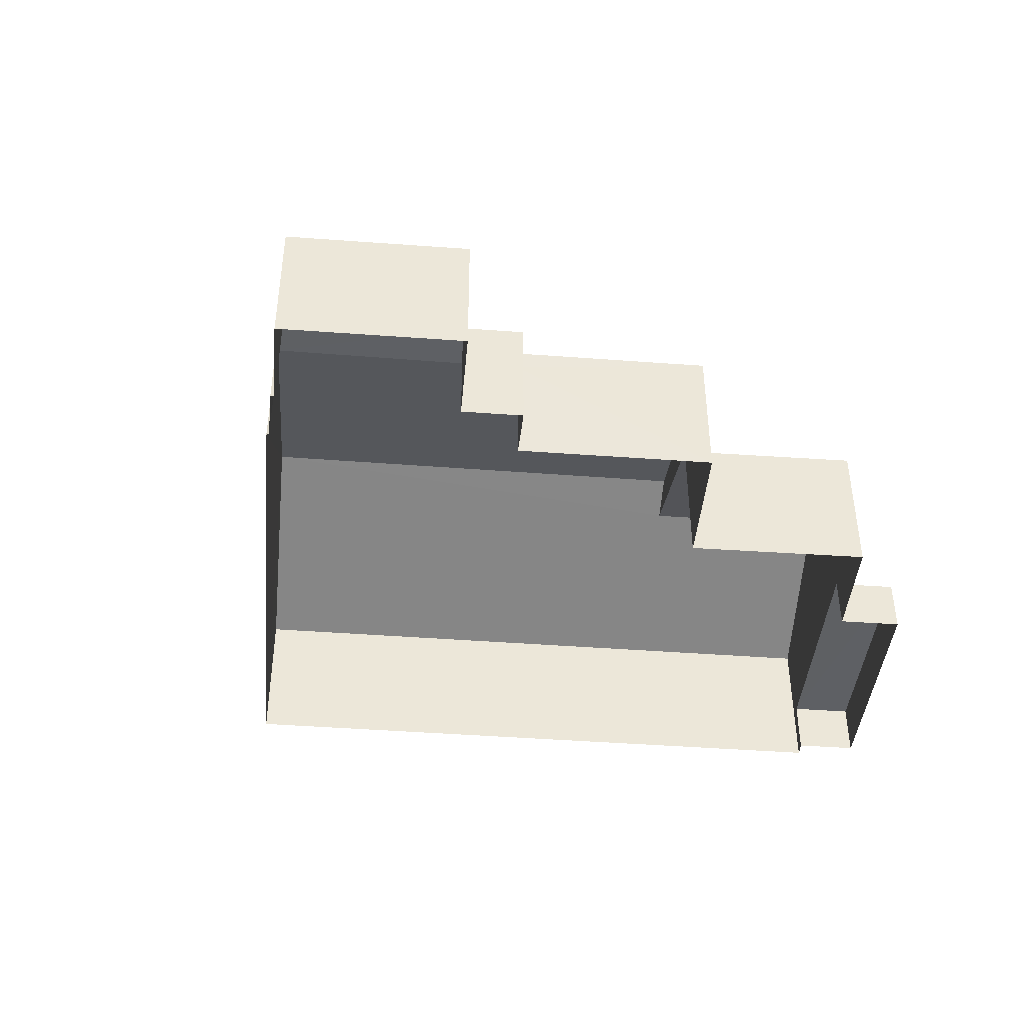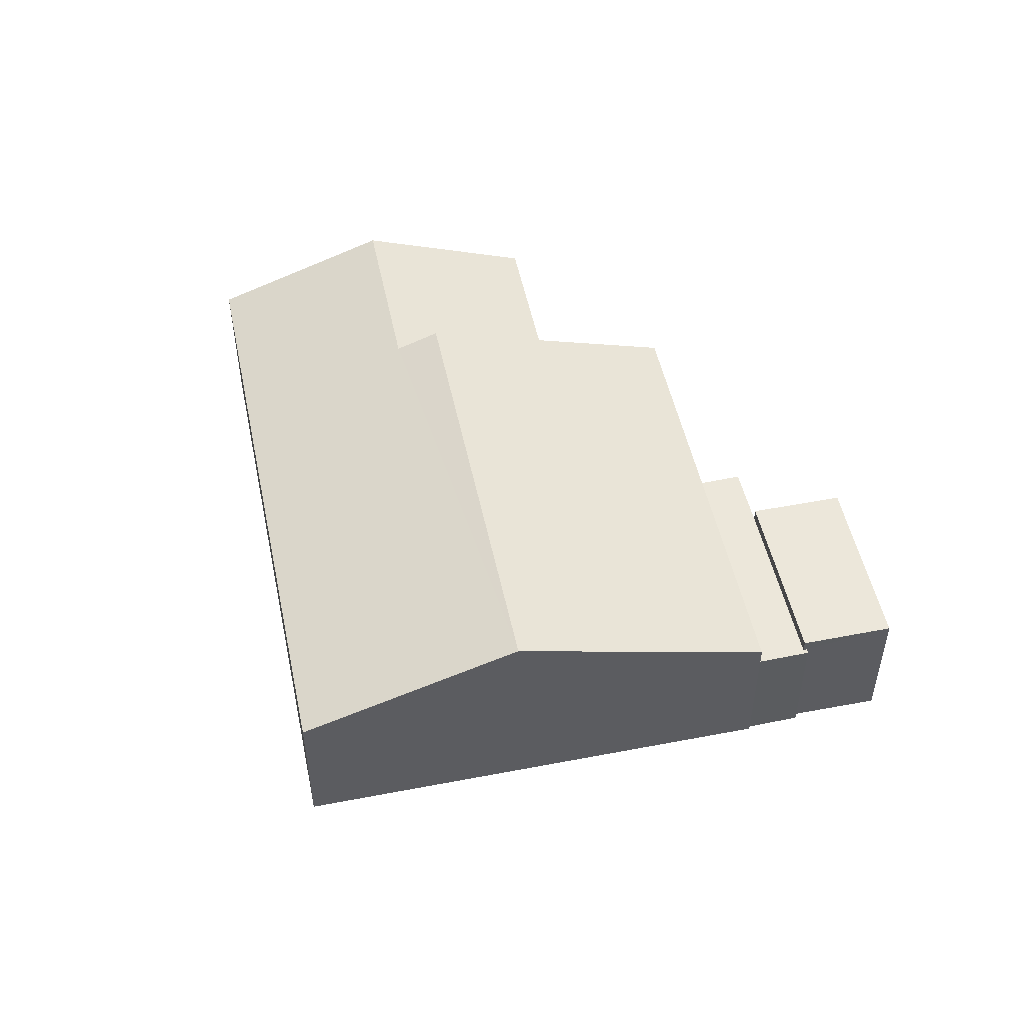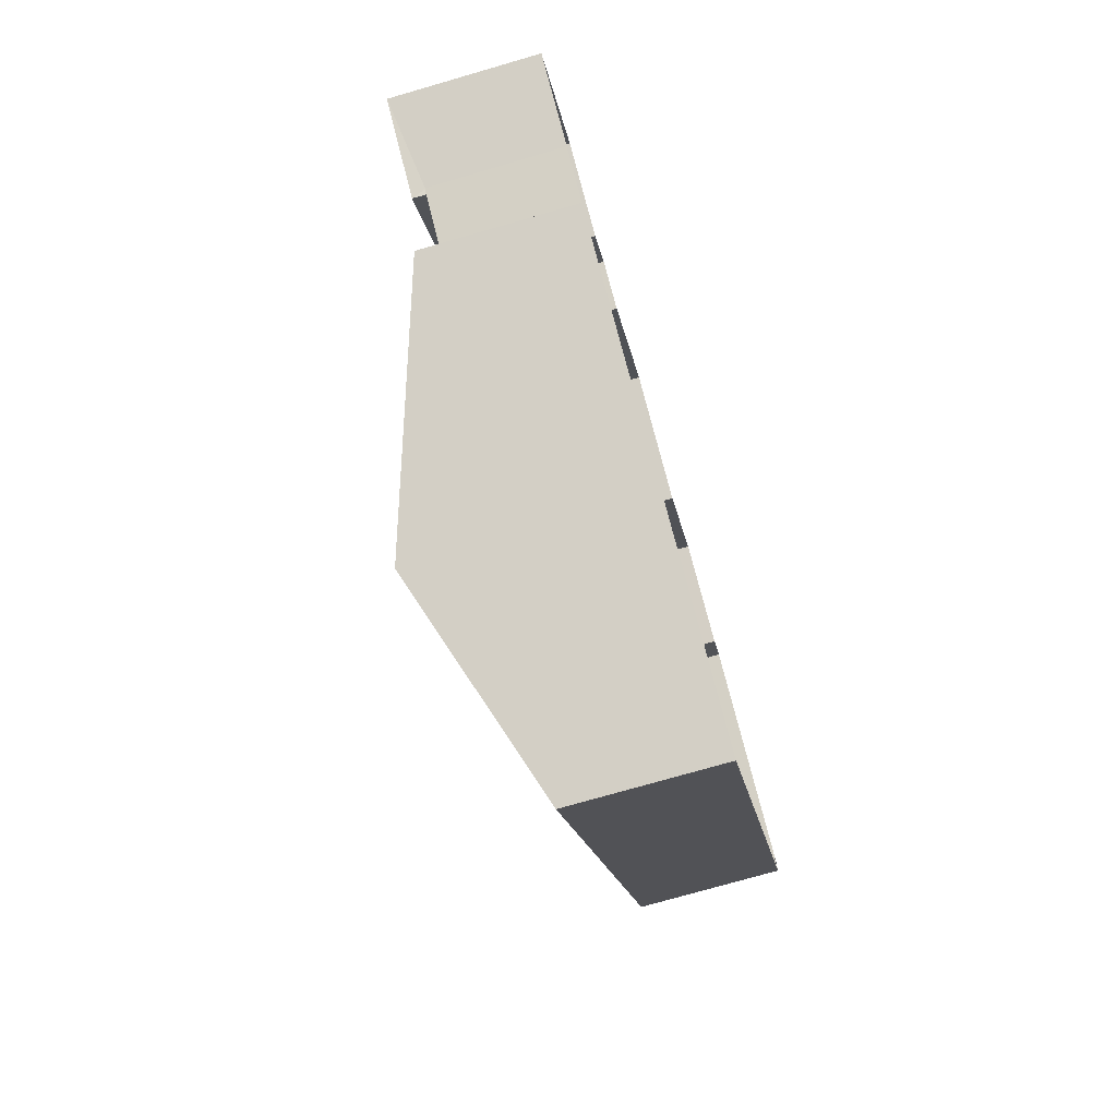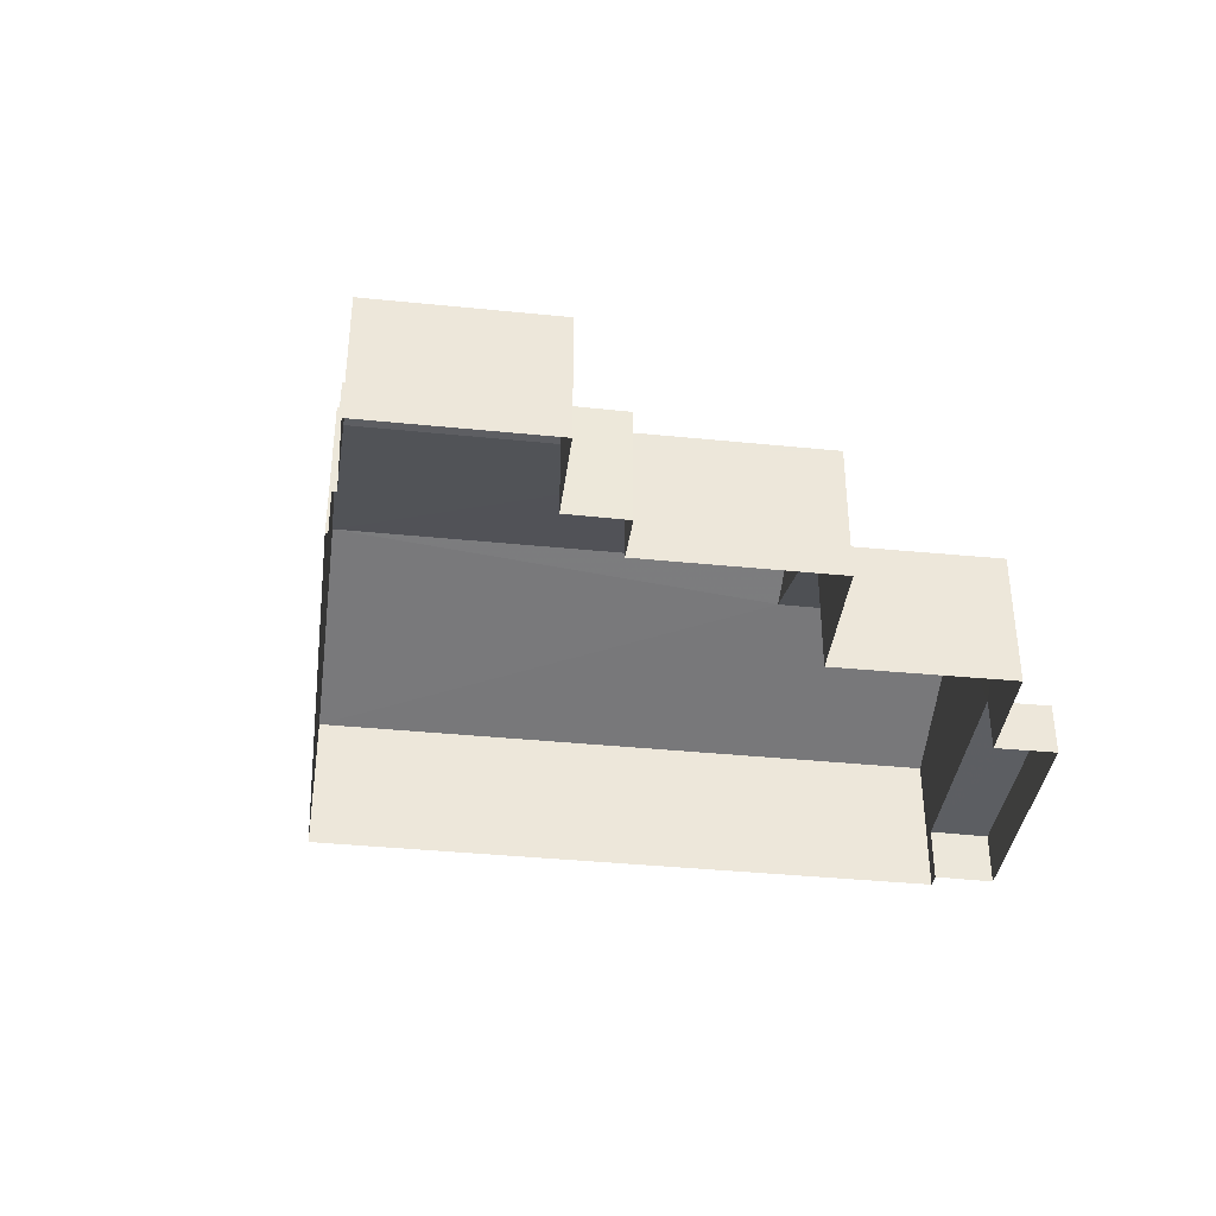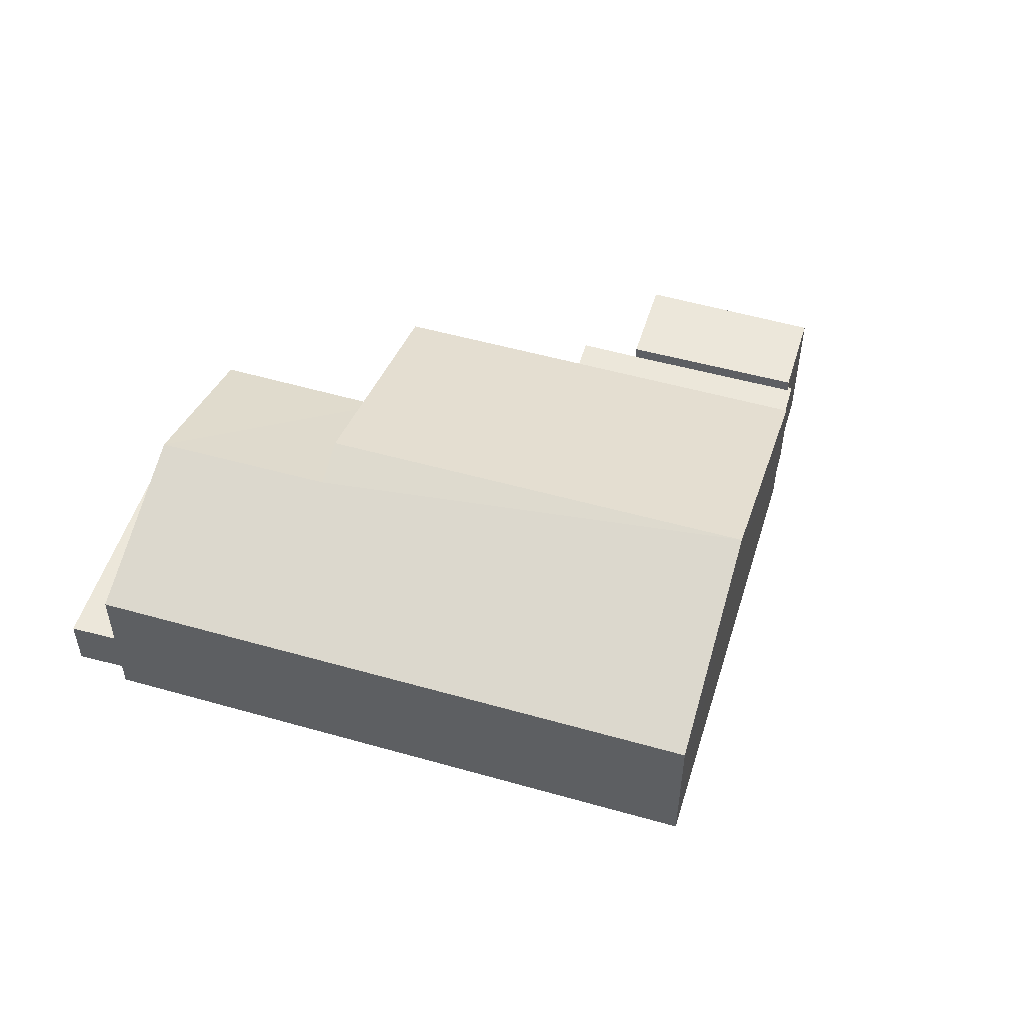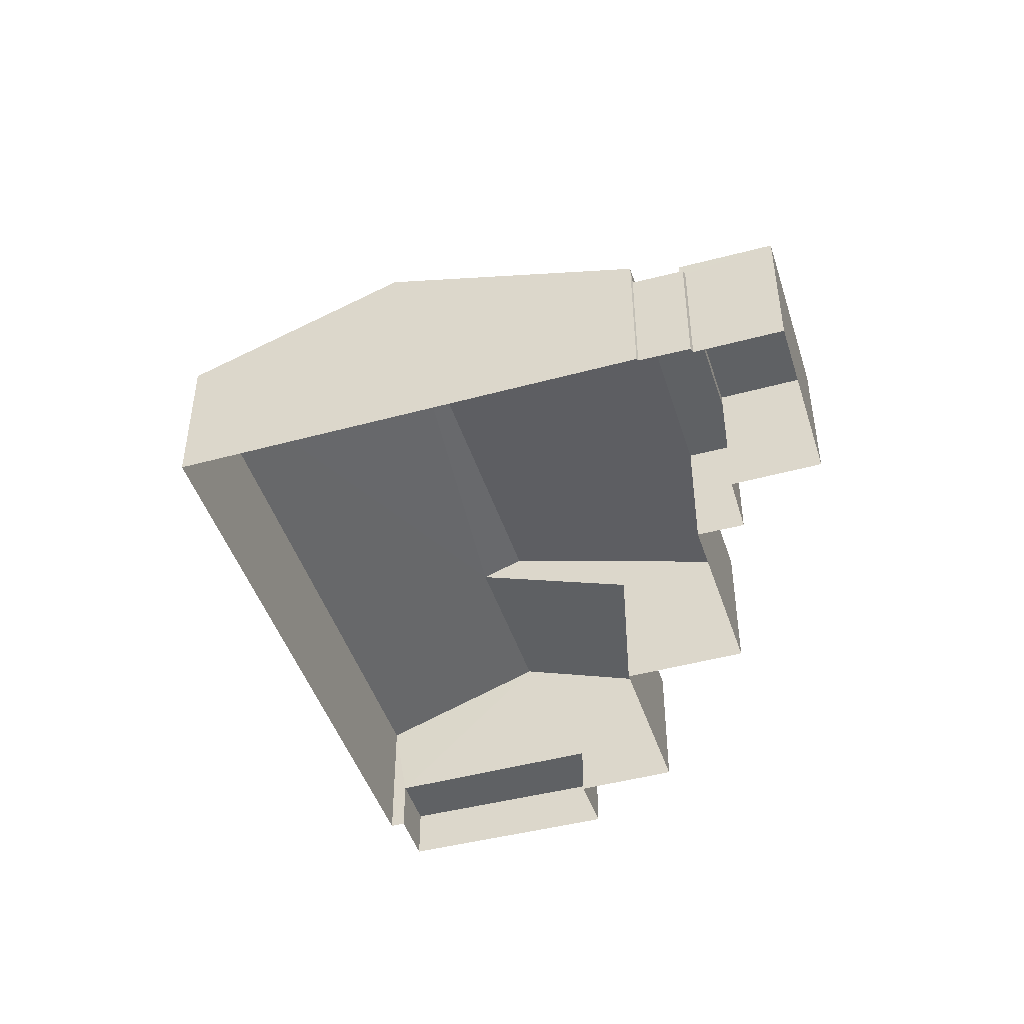
<metadata>
{"format":"obj","ext":"obj","renderer":"f3d","projection":"perspective","resolution":1024,"background":"white","views":[{"elev":-42.9,"azim":114.1,"up":"+Z"},{"elev":50.5,"azim":17.4,"up":"+Z"},{"elev":-76.5,"azim":106.1,"up":"+Y"},{"elev":-38.2,"azim":111.9,"up":"+Z"},{"elev":51.6,"azim":-43.6,"up":"+Z"},{"elev":-45.7,"azim":46.7,"up":"+Z"}]}
</metadata>
<code>
v -2.256e+05 -1.285e+05 11.64
v -2.256e+05 -1.285e+05 11.64
v -2.256e+05 -1.285e+05 11.64
v -2.256e+05 -1.285e+05 11.64
v -2.256e+05 -1.285e+05 11.64
v -2.256e+05 -1.285e+05 11.64
v -2.256e+05 -1.285e+05 11.64
v -2.256e+05 -1.285e+05 11.64
v -2.256e+05 -1.285e+05 11.64
v -2.256e+05 -1.285e+05 11.64
v -2.256e+05 -1.285e+05 11.64
v -2.256e+05 -1.285e+05 11.64
v -2.256e+05 -1.285e+05 11.64
v -2.256e+05 -1.285e+05 11.64
v -2.256e+05 -1.285e+05 11.64
v -2.256e+05 -1.285e+05 11.64
v -2.256e+05 -1.285e+05 11.64
v -2.256e+05 -1.285e+05 11.64
v -2.256e+05 -1.285e+05 14.04
v -2.256e+05 -1.285e+05 14.04
v -2.256e+05 -1.285e+05 14.04
v -2.256e+05 -1.285e+05 14.04
v -2.256e+05 -1.285e+05 15.56
v -2.256e+05 -1.285e+05 15.29
v -2.256e+05 -1.285e+05 14.18
v -2.256e+05 -1.285e+05 14.18
v -2.256e+05 -1.285e+05 15.56
v -2.256e+05 -1.285e+05 15.29
v -2.256e+05 -1.285e+05 13.82
v -2.256e+05 -1.285e+05 13.82
v -2.256e+05 -1.285e+05 13.82
v -2.256e+05 -1.285e+05 13.82
v -2.256e+05 -1.285e+05 13.82
v -2.256e+05 -1.285e+05 13.82
v -2.256e+05 -1.285e+05 13.82
v -2.256e+05 -1.285e+05 14.18
v -2.256e+05 -1.285e+05 14.18
v -2.256e+05 -1.285e+05 12.61
v -2.256e+05 -1.285e+05 12.61
v -2.256e+05 -1.285e+05 12.61
v -2.256e+05 -1.285e+05 12.61
v -2.256e+05 -1.285e+05 14.18
v -2.256e+05 -1.285e+05 14.18
f 1 2 3
f 4 5 6
f 2 7 8
f 5 9 3
f 8 10 11
f 12 6 5
f 13 14 12
f 13 15 16
f 15 17 18
f 11 17 8
f 3 2 13
f 15 2 8
f 3 12 5
f 3 13 12
f 13 2 15
f 17 15 8
f 19 20 21
f 19 22 20
f 23 24 25
f 25 24 26
f 23 27 24
f 26 24 28
f 29 30 31
f 32 31 33
f 32 33 34
f 35 30 29
f 31 30 33
f 36 37 28
f 24 36 28
f 38 39 40
f 38 41 39
f 23 42 43
f 27 23 43
f 21 4 6
f 19 21 6
f 32 34 14
f 13 32 14
f 19 6 33
f 19 33 22
f 6 12 33
f 16 36 43
f 43 36 27
f 16 15 36
f 27 36 24
f 35 29 9
f 5 35 9
f 8 40 10
f 8 38 40
f 33 14 34
f 33 12 14
f 13 16 32
f 16 43 32
f 3 31 1
f 32 43 42
f 31 32 42
f 1 31 42
f 39 11 10
f 40 39 10
f 41 18 17
f 8 7 38
f 41 38 28
f 37 18 41
f 38 7 26
f 37 41 28
f 28 38 26
f 25 2 23
f 2 1 23
f 1 42 23
f 17 11 39
f 41 17 39
f 5 4 35
f 4 21 35
f 35 20 30
f 35 21 20
f 30 20 22
f 33 30 22
f 15 18 37
f 36 15 37
f 31 9 29
f 31 3 9
f 26 7 2
f 25 26 2

</code>
